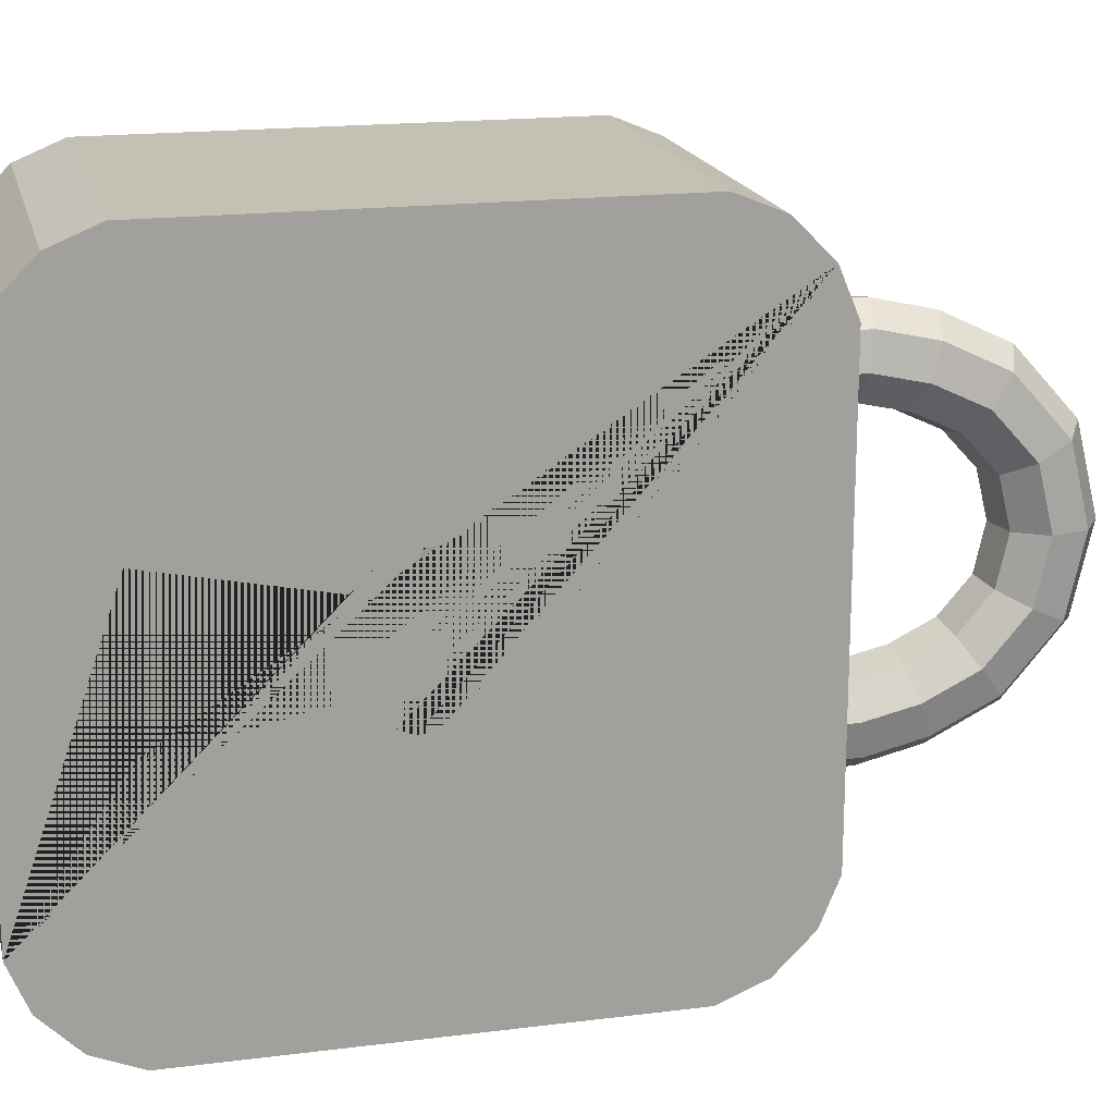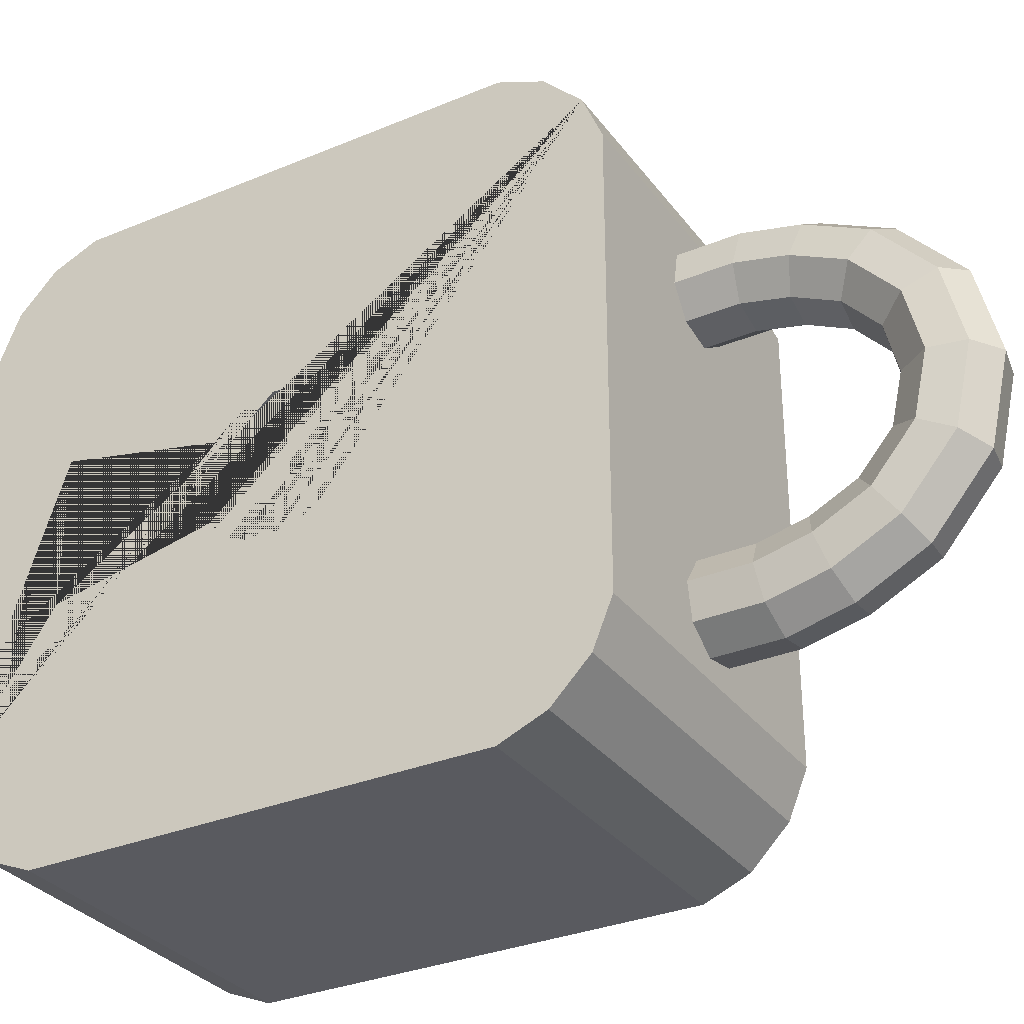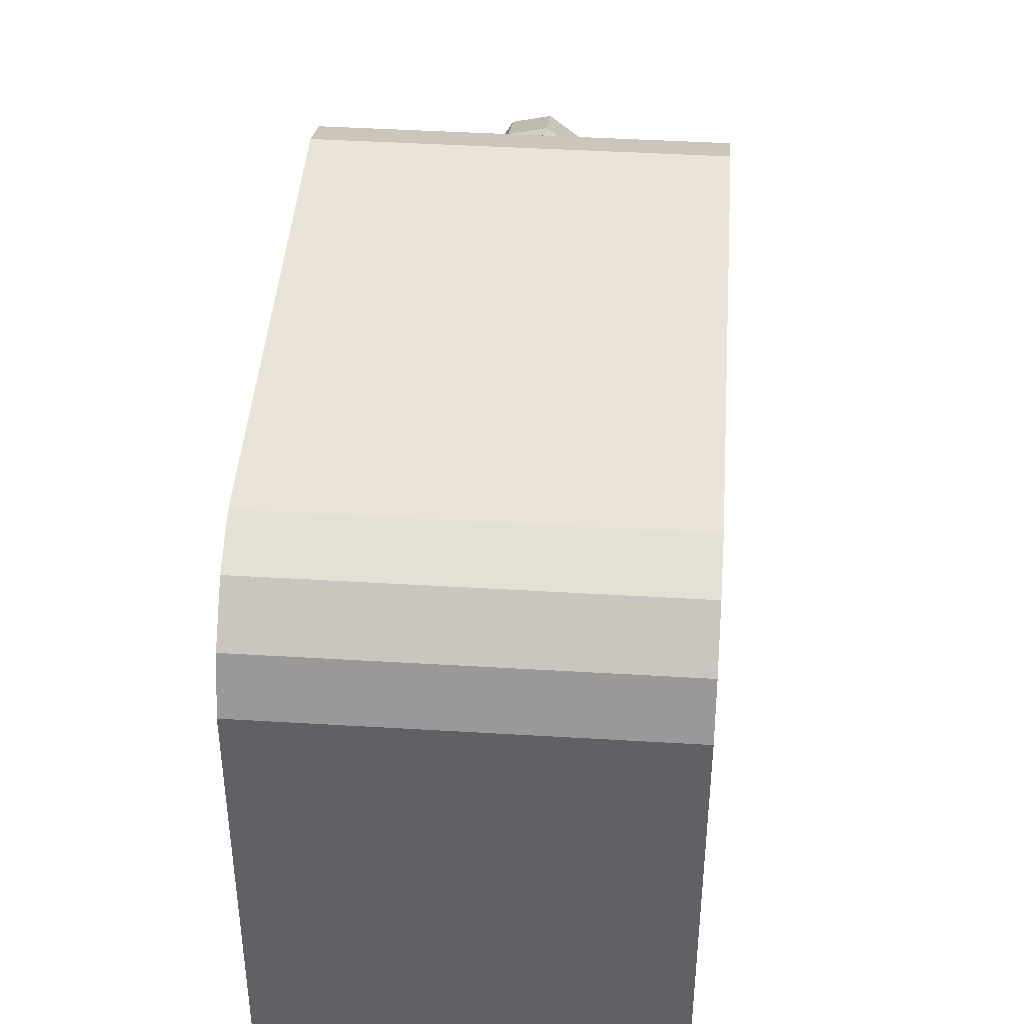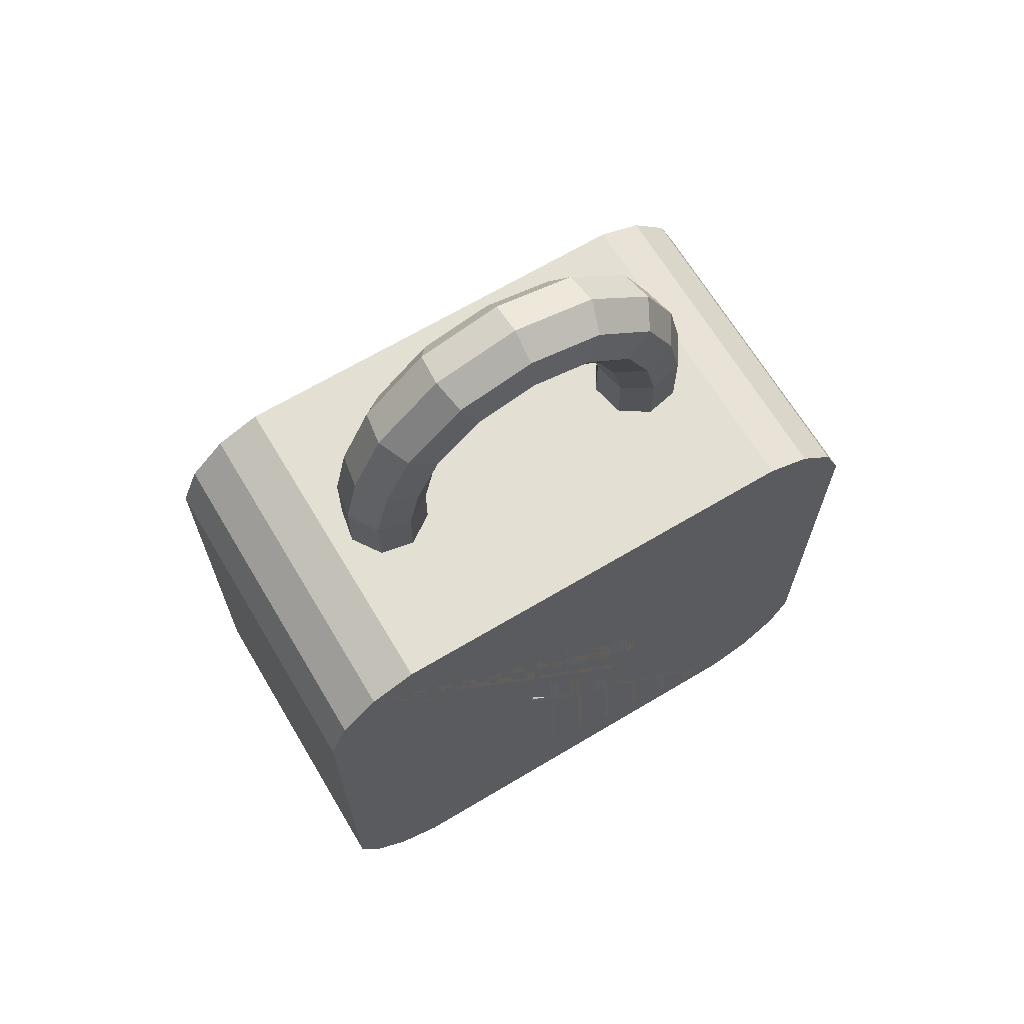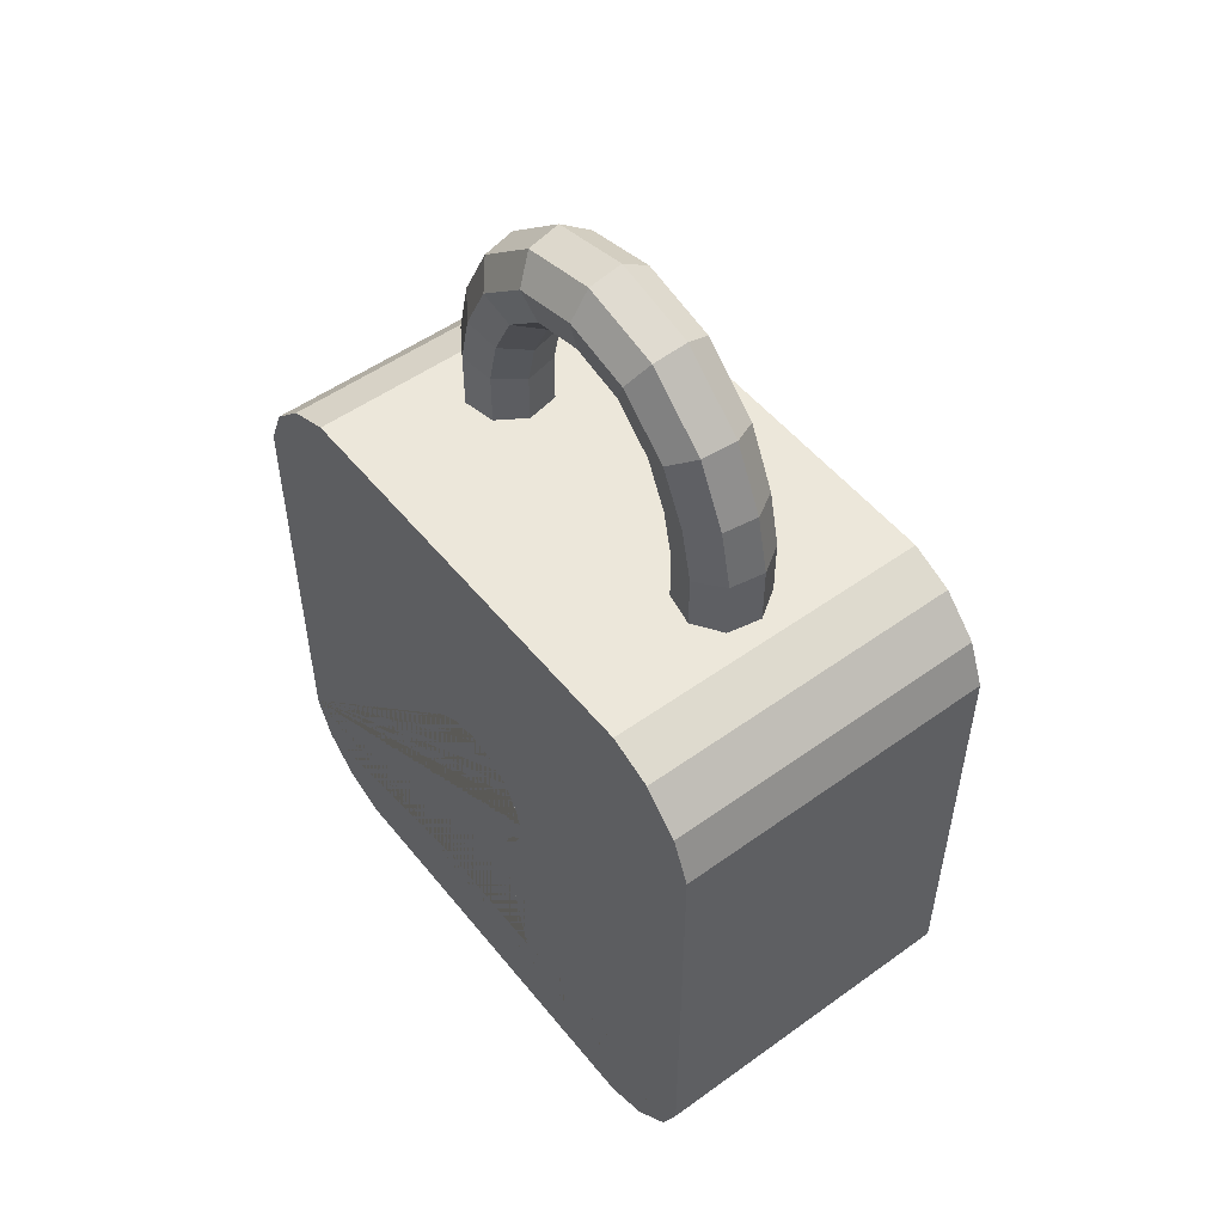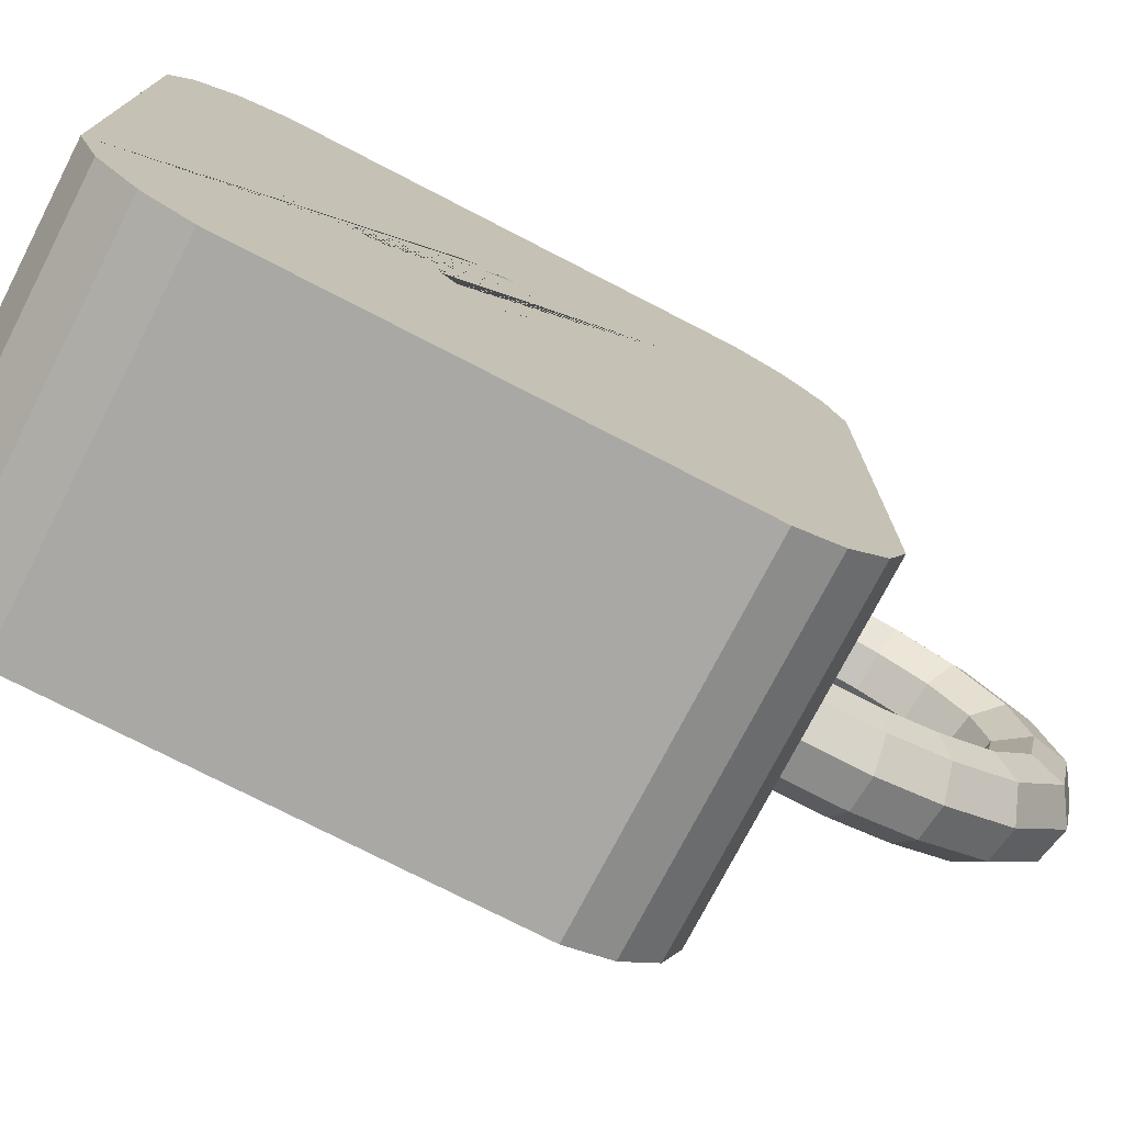
<metadata>
{"format":"obj","ext":"obj","renderer":"f3d","projection":"perspective","resolution":1024,"background":"white","views":[{"elev":18.2,"azim":76.3,"up":"+Z"},{"elev":-31.9,"azim":120.4,"up":"+Z"},{"elev":43.0,"azim":4.1,"up":"+Z"},{"elev":67.0,"azim":59.1,"up":"+Y"},{"elev":52.1,"azim":-37.8,"up":"+Y"},{"elev":-75.0,"azim":62.7,"up":"+Z"}]}
</metadata>
<code>
o Cylinder.001
v 0.7903 -0.4045 0.1923
v -0.7903 -0.4045 0.1891
v 0.7903 -0.321 0.2716
v -0.7903 -0.321 0.2684
v 0.7903 0.1235 0.2443
v -0.7903 0.1235 0.2411
v 0.7903 -0.2505 0.3187
v -0.7903 -0.2505 0.3155
v 0.7903 0.04231 0.2963
v -0.7903 0.04231 0.2931
v 0.7903 -0.1324 0.3418
v -0.7903 -0.1324 0.3387
v 0.7903 -0.05222 0.3383
v -0.7903 -0.05222 0.3351
v 0.7903 -1.149 0.3448
v -0.7903 -1.149 0.3416
v 0.7903 0.1979 0.1329
v -0.7903 0.1979 0.1298
v 0.7903 0.1979 -0.1298
v -0.7903 0.1979 -0.1329
v 0.7903 0.224 0.001571
v -0.7903 0.224 -0.001572
v 0.7903 -0.4045 -0.1891
v -0.7903 -0.4045 -0.1923
v 0.7903 0.1235 -0.2411
v -0.7903 0.1235 -0.2443
v 0.7903 -0.3099 -0.2838
v -0.7903 -0.3099 -0.2869
v 0.7903 0.01217 -0.3155
v -0.7903 0.01217 -0.3187
v 0.7903 -0.1861 -0.335
v -0.7903 -0.1861 -0.3382
v 0.7903 -0.07851 -0.3336
v -0.7903 -0.07851 -0.3367
v 0.7903 -1.149 -0.3416
v -0.7903 -1.149 -0.3448
v -0.7903 -1.619 1.027
v -0.7903 -1.531 1.238
v -0.7903 -1.357 1.412
v -0.7903 -1.147 1.5
v -0.7903 0.9082 1.5
v -0.7903 1.119 1.412
v -0.7903 1.293 1.238
v -0.7903 1.38 1.027
v -0.7903 -1.147 -1.5
v -0.7903 -1.357 -1.412
v -0.7903 -1.531 -1.238
v -0.7903 -1.619 -1.027
v -0.7903 1.38 -1.027
v -0.7903 1.293 -1.238
v -0.7903 1.119 -1.412
v -0.7903 0.9082 -1.5
v 0.7903 -1.147 1.5
v 0.7903 -1.357 1.412
v 0.7903 -1.531 1.238
v 0.7903 -1.619 1.027
v 0.7903 1.38 1.027
v 0.7903 1.293 1.238
v 0.7903 1.119 1.412
v 0.7903 0.9082 1.5
v 0.7903 -1.619 -1.027
v 0.7903 -1.531 -1.238
v 0.7903 -1.357 -1.412
v 0.7903 -1.147 -1.5
v 0.7903 0.9082 -1.5
v 0.7903 1.119 -1.412
v 0.7903 1.293 -1.238
v 0.7903 1.38 -1.027
v 0.1181 1.617 0.5527
v 0.1767 1.661 0.844
v 0.04155 1.675 0.9333
v -0.1179 1.67 0.9019
v -0.2082 1.65 0.7683
v -0.1765 1.626 0.6106
v -0.04134 1.612 0.5213
v 0.2085 1.637 0.6863
v 0.04155 1.954 0.8699
v -0.1179 1.944 0.8397
v -0.2082 1.902 0.7113
v 0.1767 1.926 0.784
v -0.1765 1.852 0.5597
v -0.04134 1.824 0.4739
v 0.1181 1.834 0.5041
v 0.2085 1.876 0.6325
v 0.04155 2.261 0.7222
v 0.1767 2.209 0.6482
v -0.1179 2.243 0.6962
v -0.2082 2.165 0.5855
v -0.1765 2.074 0.4549
v -0.04134 2.022 0.3809
v 0.1181 2.04 0.4069
v 0.2085 2.118 0.5176
v 0.04155 2.539 0.4116
v -0.1179 2.511 0.3969
v -0.2082 2.391 0.3342
v -0.1765 2.25 0.2602
v -0.04134 2.17 0.2183
v 0.1181 2.198 0.2331
v 0.2085 2.318 0.2957
v 0.1767 2.459 0.3697
v 0.1767 2.548 0.007585
v 0.04152 2.639 0.008572
v -0.1765 2.312 0.005317
v -0.04134 2.222 0.00433
v 0.1181 2.254 0.004585
v -0.1179 2.607 0.008317
v -0.2083 2.472 0.006969
v 0.2084 2.389 0.005934
v 0.1761 2.468 -0.3524
v -0.1186 2.521 -0.3771
v -0.2088 2.4 -0.3177
v -0.1769 2.256 -0.2481
v -0.04169 2.175 -0.209
v 0.04086 2.55 -0.3915
v 0.1177 2.203 -0.2233
v 0.208 2.325 -0.2827
v 0.1746 2.226 -0.6382
v -0.1202 2.261 -0.684
v -0.178 2.087 -0.4464
v -0.04256 2.033 -0.3743
v 0.1168 2.051 -0.4006
v 0.2068 2.131 -0.5099
v 0.0392 2.28 -0.7103
v -0.2101 2.181 -0.5747
v 0.1733 1.941 -0.7809
v 0.03778 1.97 -0.8658
v -0.1216 1.96 -0.835
v -0.04346 1.837 -0.4706
v 0.1159 1.846 -0.5014
v -0.2113 1.917 -0.7065
v -0.179 1.866 -0.5555
v 0.2057 1.89 -0.6299
v 0.1727 1.673 -0.8428
v 0.03713 1.687 -0.9315
v -0.1222 1.682 -0.8994
v -0.2119 1.661 -0.7654
v -0.1795 1.637 -0.6079
v -0.04394 1.623 -0.5192
v 0.1154 1.628 -0.5513
v 0.2051 1.649 -0.6853
v 0.1181 1.277 0.5527
v 0.1767 1.321 0.844
v 0.04155 1.335 0.9333
v -0.1179 1.33 0.9019
v -0.2082 1.31 0.7683
v -0.1765 1.286 0.6106
v -0.04134 1.272 0.5213
v 0.2085 1.297 0.6863
v 0.1727 1.333 -0.8428
v 0.03713 1.347 -0.9315
v -0.1222 1.342 -0.8994
v -0.2119 1.322 -0.7654
v -0.1795 1.297 -0.6079
v -0.04394 1.283 -0.5192
v 0.1154 1.288 -0.5513
v 0.2051 1.309 -0.6853
f 58 43 42 59
f 53 60 41 40
f 50 67 66 51
f 23 27 28 24
f 19 21 22 20
f 3 4 8 7
f 6 5 9 10
f 10 9 13 14
f 12 11 7 8
f 5 6 18 17
f 22 21 17 18
f 45 46 36 24 28 32 34 30 26 20 22 18 6 10 14 12 39 40 41 42 43 44 49 50 51 52
f 29 30 34 33
f 27 31 32 28
f 30 29 25 26
f 16 15 35 36
f 11 12 14 13
f 2 1 15 16
f 36 35 23 24
f 32 31 33 34
f 4 3 1 2
f 38 55 54 39
f 62 47 46 63
f 45 52 65 64
f 61 35 15 1 3 7 11 60 53 54 55 56
f 48 61 56 37
f 68 49 44 57
f 58 59 60 11 13 9 5 17 21 19 25 29 33 31 27 23 35 61 62 63 64 65 66 67 68 57
f 12 8 4 2 16 36 46 47 48 37 38 39
f 26 25 19 20
f 61 48 47 62
f 45 64 63 46
f 49 68 67 50
f 65 52 51 66
f 37 56 55 38
f 53 40 39 54
f 57 44 43 58
f 41 60 59 42
f 69 75 82 83
f 92 86 80 84
f 71 70 80 77
f 70 76 84 80
f 79 78 87 88
f 99 100 86 92
f 83 84 76 69
f 98 99 92 91
f 91 92 84 83
f 89 90 82 81
f 83 82 90 91
f 102 101 109 114
f 95 88 87 94
f 102 106 94 93
f 106 102 114 110
f 107 106 110 111
f 97 98 91 90
f 102 93 100 101
f 89 88 95 96
f 107 103 96 95
f 93 85 86 100
f 97 96 103 104
f 96 97 90 89
f 104 103 112 113
f 104 105 98 97
f 118 124 111 110
f 115 116 108 105
f 123 118 110 114
f 99 98 105 108
f 100 99 108 101
f 135 136 130 127
f 122 117 109 116
f 116 109 101 108
f 105 104 113 115
f 137 138 128 131
f 117 123 114 109
f 112 111 124 119
f 131 128 120 119
f 132 125 117 122
f 139 140 132 129
f 103 107 111 112
f 138 139 129 128
f 131 130 136 137
f 125 126 123 117
f 124 118 127 130
f 140 133 125 132
f 120 121 115 113
f 127 126 134 135
f 113 112 119 120
f 121 122 116 115
f 122 121 129 132
f 121 120 128 129
f 131 119 124 130
f 127 118 123 126
f 133 134 126 125
f 86 85 77 80
f 77 78 72 71
f 81 79 88 89
f 87 85 93 94
f 87 78 77 85
f 81 82 75 74
f 74 73 79 81
f 78 79 73 72
f 95 94 106 107
f 134 133 149 150
f 137 136 152 153
f 75 69 141 147
f 72 73 145 144
f 136 135 151 152
f 73 74 146 145
f 133 140 156 149
f 70 71 143 142
f 135 134 150 151
f 74 75 147 146
f 139 138 154 155
f 69 76 148 141
f 140 139 155 156
f 138 137 153 154
f 71 72 144 143
f 76 70 142 148

</code>
